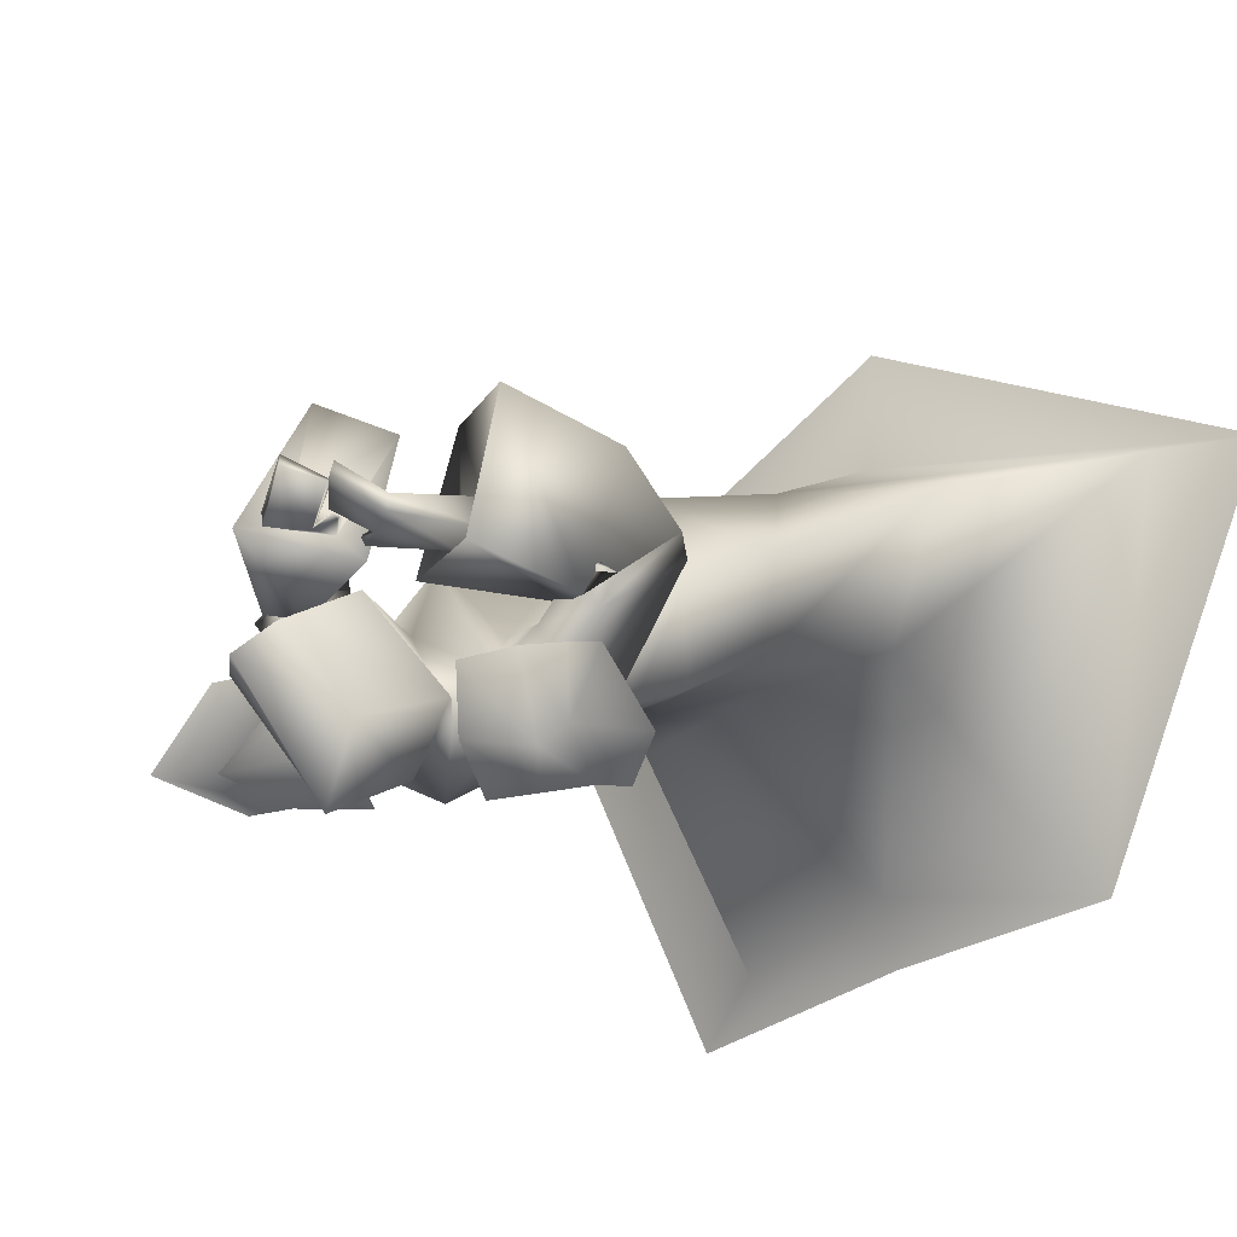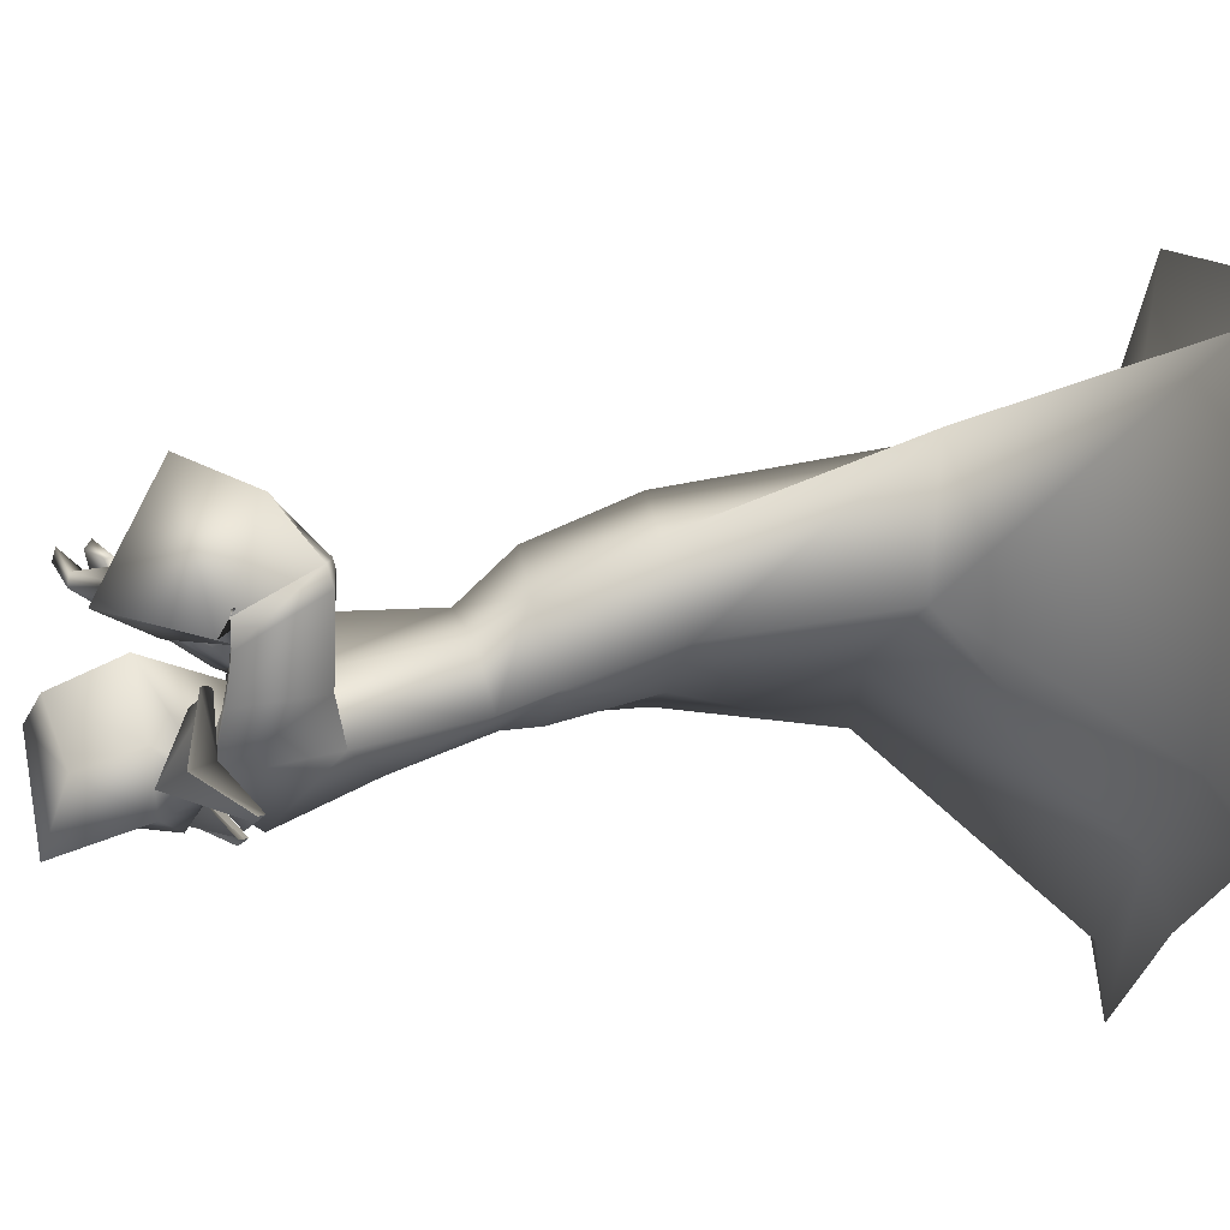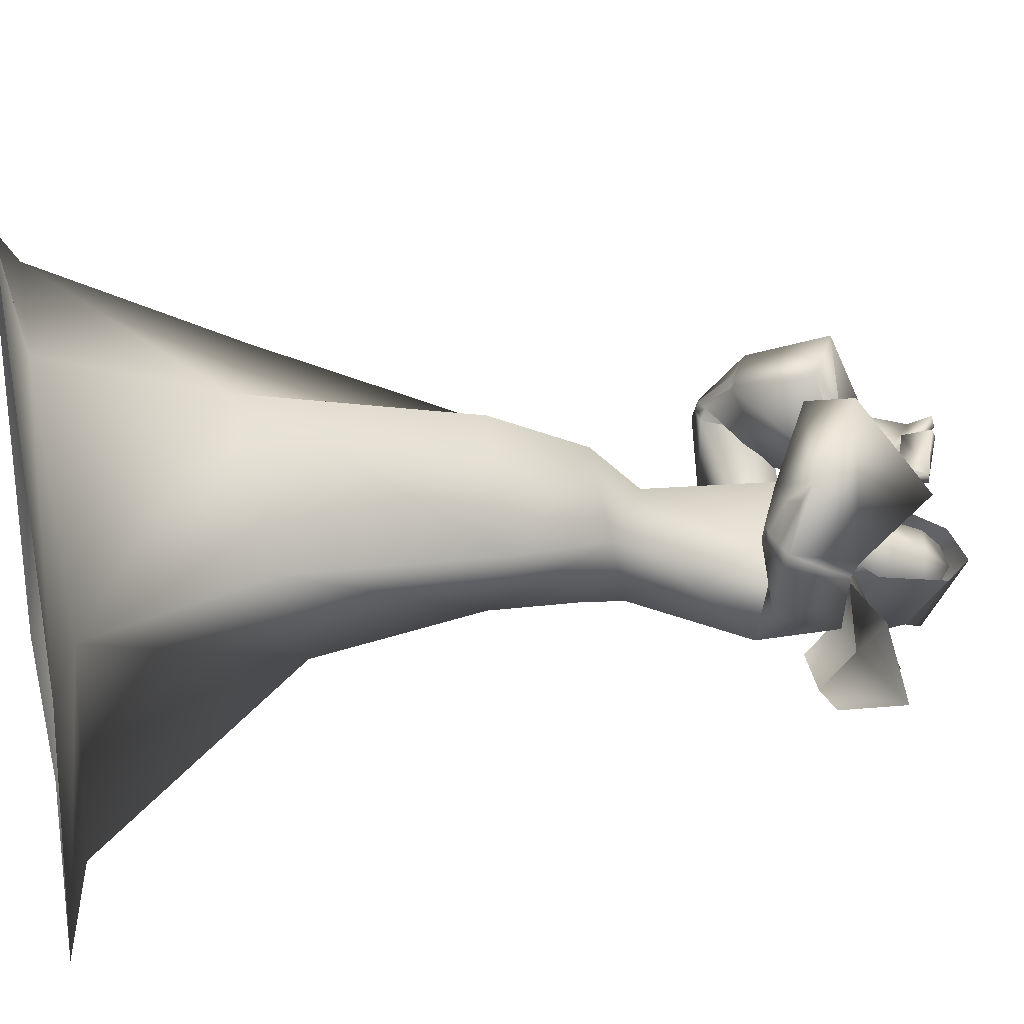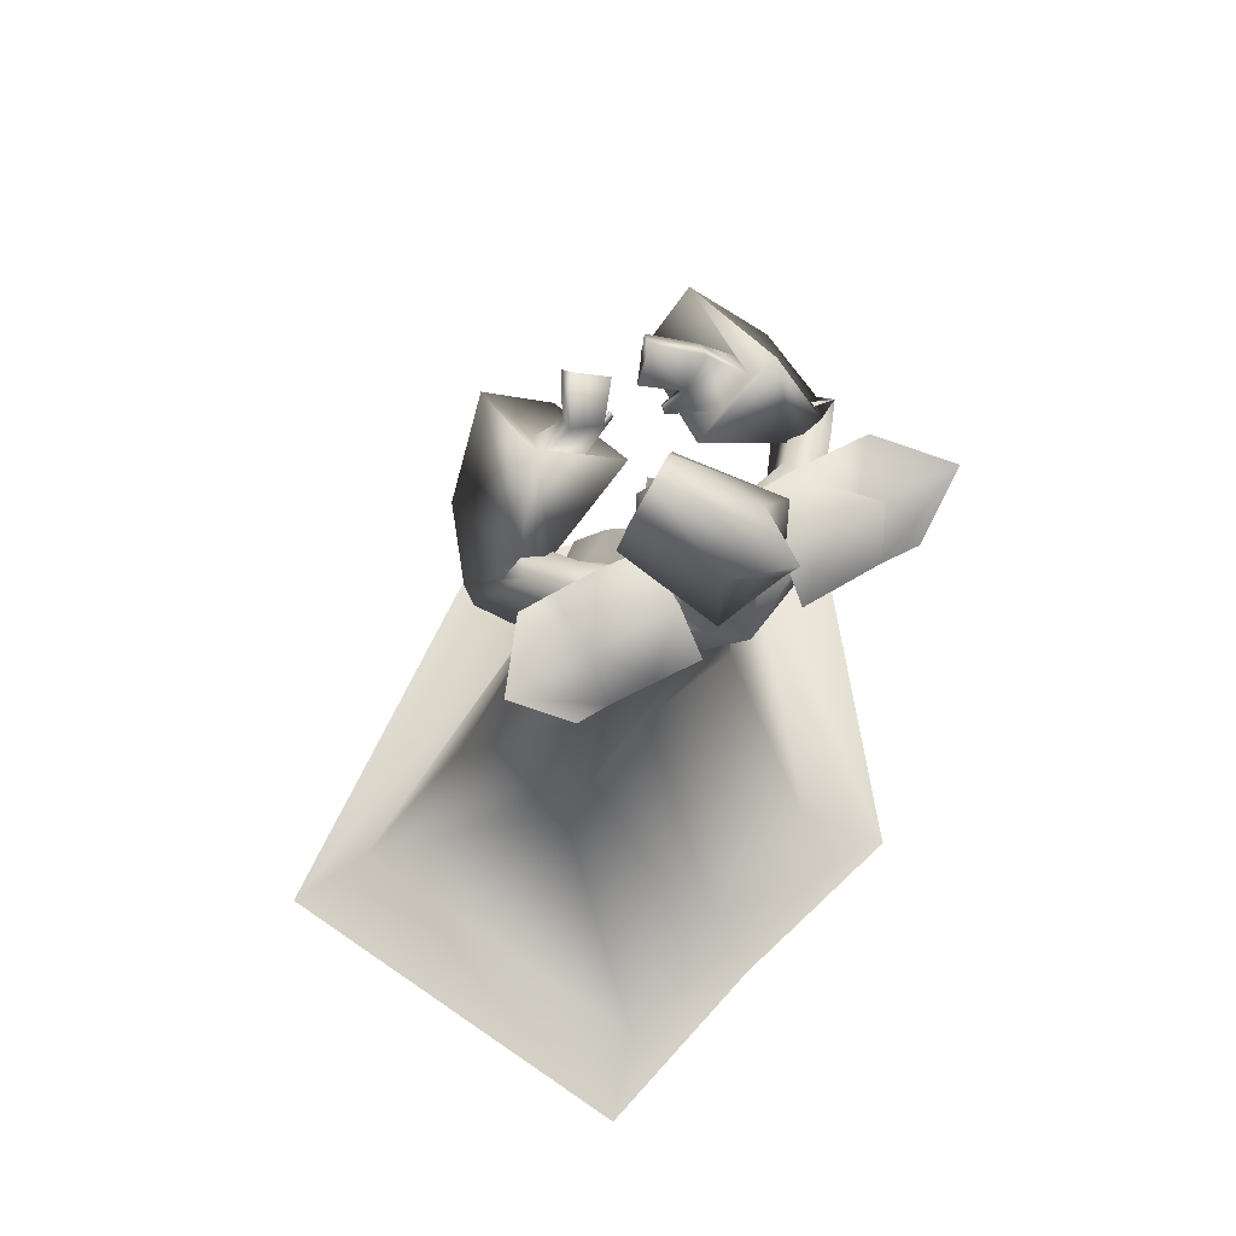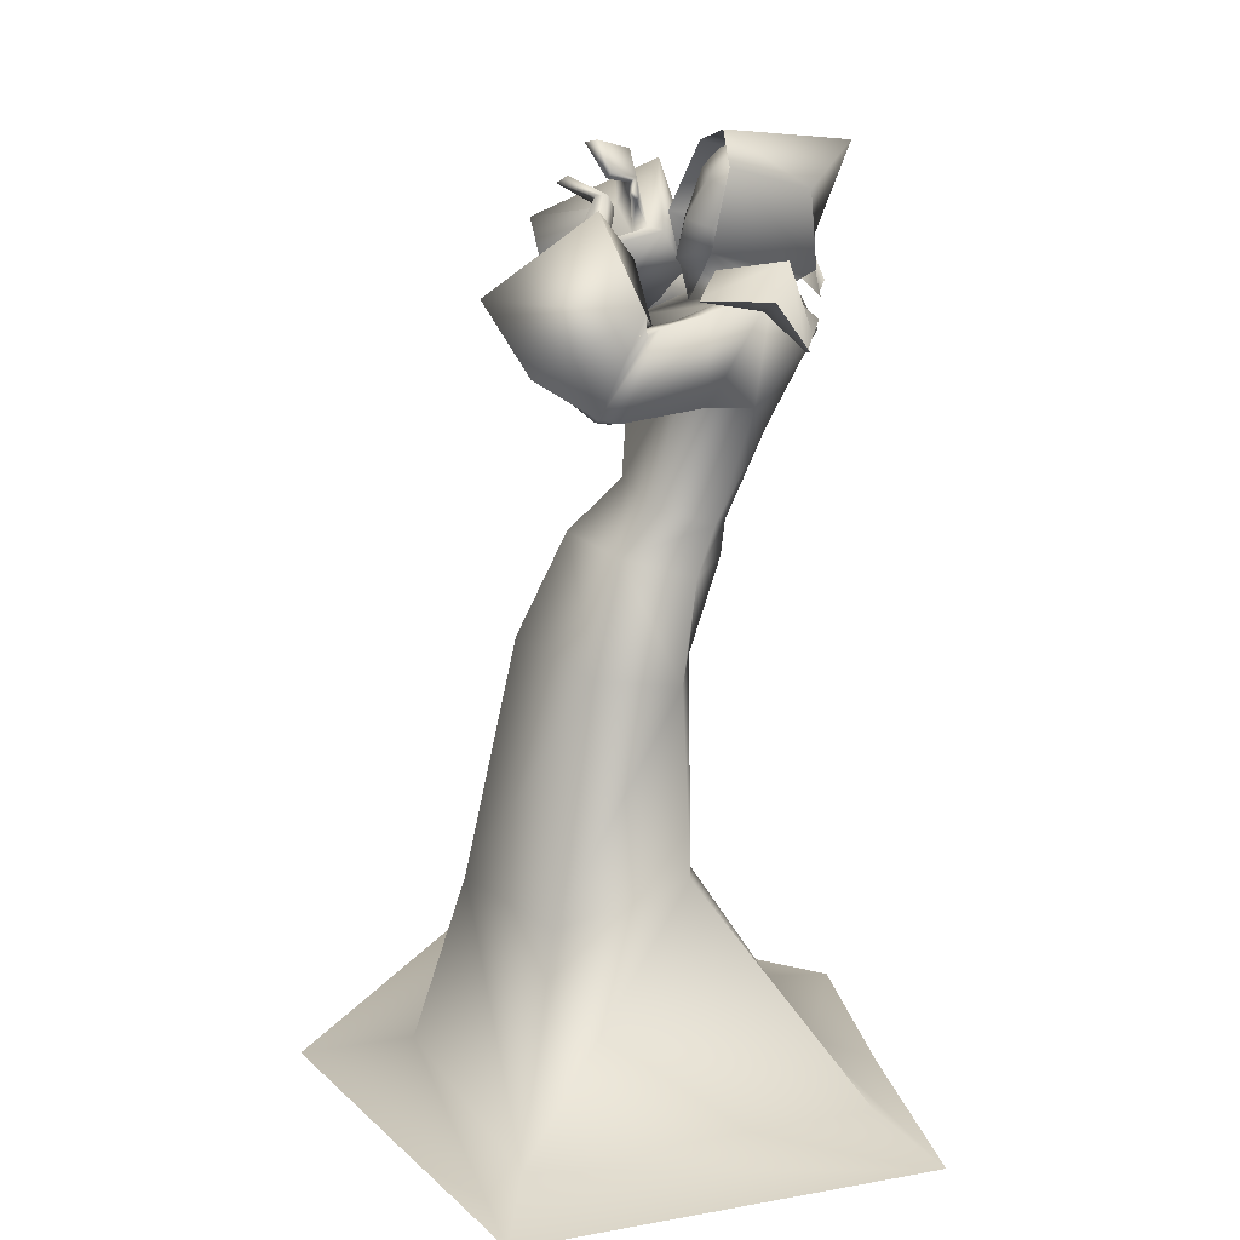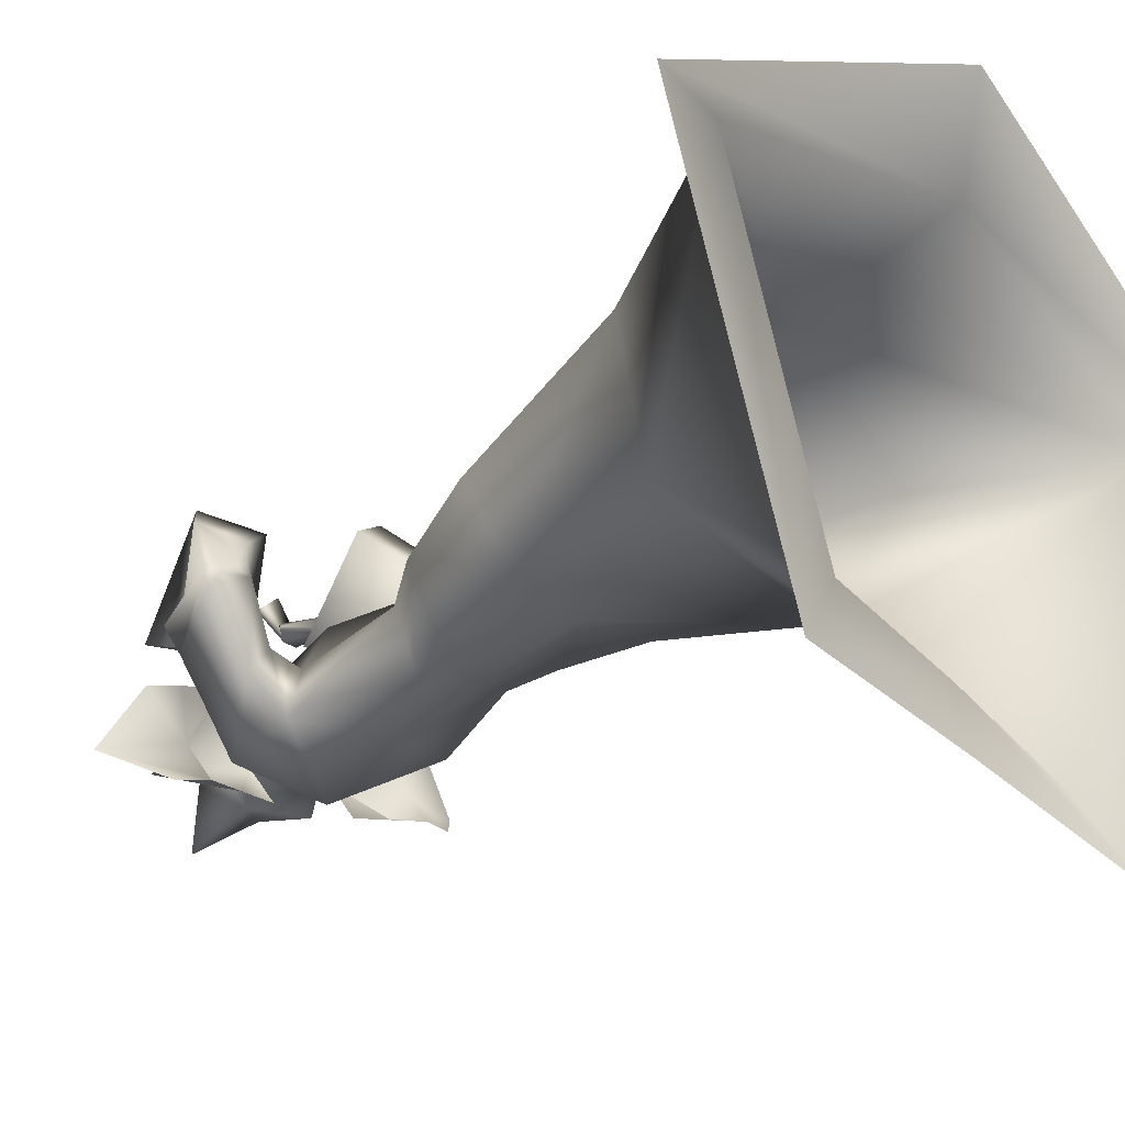
<metadata>
{"format":"obj","ext":"obj","renderer":"f3d","projection":"perspective","resolution":1024,"background":"white","views":[{"elev":-10.2,"azim":-148.4,"up":"+Z"},{"elev":-7.8,"azim":-99.1,"up":"+Z"},{"elev":26.3,"azim":77.2,"up":"+Z"},{"elev":66.0,"azim":150.7,"up":"+Y"},{"elev":17.9,"azim":96.1,"up":"+Y"},{"elev":-16.5,"azim":-45.2,"up":"+Z"}]}
</metadata>
<code>
o Cube_Mage_mesh
v 0.381 0.7267 -1.042
v -0.3547 0.7267 -1.042
v 0.3872 0.8231 -0.8332
v -0.3609 0.8231 -0.8332
v 0.4934 0.8447 -0.9798
v -0.467 0.8447 -0.9798
v 0.3051 0.7093 -1.032
v -0.2787 0.7093 -1.032
v 0.1199 0.7369 -1.048
v -0.09358 0.7369 -1.048
v 0.3113 0.8057 -0.8237
v -0.2849 0.8057 -0.8237
v 0.3069 0.7894 -0.9458
v -0.2806 0.7894 -0.9458
v 0.1261 0.8333 -0.8393
v -0.09977 0.8333 -0.8393
v 0.1217 0.8169 -0.9614
v -0.09541 0.8169 -0.9614
v 0.2125 0.7231 -1.04
v -0.1862 0.7231 -1.04
v 0.2187 0.796 -0.8186
v -0.1923 0.796 -0.8186
v 0.3161 0.8913 -0.995
v -0.2897 0.8913 -0.995
v 0.04392 -0.3792 -0.7145
v 0.3057 -0.4084 -0.8147
v -0.2188 -0.427 -0.6531
v 0.4369 -0.4786 -0.5442
v -0.3091 -0.4318 -0.358
v 0.07565 -0.5216 -0.3028
v 0.04002 -0.8903 -1.063
v 0.3545 -0.8943 -1.208
v -0.2755 -0.8943 -0.9428
v 0.6895 -0.8959 -0.5099
v -0.5484 -0.8959 -0.2182
v 0.07858 -0.9152 -0.1796
v 0.02938 -0.01092 -0.7842
v 0.2286 -0.01462 -0.7887
v -0.1653 -0.02272 -0.719
v 0.3174 0.02433 -0.6173
v -0.2336 0.04451 -0.5469
v 0.05345 0.02427 -0.4173
v 0.05901 0.7863 -0.9711
v -0.07688 0.8053 -0.9352
v -0.01725 0.7957 -0.9812
v 0.03938 0.7551 -0.7792
v 0.1829 0.7983 -0.9562
v -0.1597 0.7937 -0.9656
v 0.1554 0.7717 -0.8425
v -0.1342 0.7791 -0.849
v 0.0124 0.6959 -1.042
v 0.01966 0.4903 -0.9406
v 0.237 0.5802 -0.9291
v -0.2028 0.5713 -0.9177
v 0.01797 0.7148 -0.6616
v 0.1144 0.6606 -0.7887
v -0.08477 0.6689 -0.7786
v 0.02465 0.3737 -0.641
v 0.17 0.353 -0.716
v -0.1212 0.3514 -0.7148
v 0.02425 0.2897 -0.8583
v 0.1484 0.3118 -0.8466
v -0.1005 0.3104 -0.8456
v 0.3331 0.758 -0.7504
v -0.3203 0.7719 -0.7712
v 0.2977 0.7404 -0.6697
v -0.2879 0.7708 -0.6874
v 0.4089 0.5836 -0.681
v -0.3847 0.6096 -0.6733
v 0.3034 0.5624 -0.6481
v -0.2811 0.6 -0.6355
v 0.3205 0.7794 -0.7202
v -0.3088 0.7956 -0.7509
v 0.2605 0.7373 -0.7289
v -0.247 0.7552 -0.7513
v 0.3564 0.6537 -0.4984
v -0.338 0.7187 -0.507
v 0.2623 0.5998 -0.5473
v -0.242 0.6595 -0.5446
v 0.3037 0.7237 -0.693
v -0.3024 0.7586 -0.6855
v 0.3639 0.745 -0.7267
v -0.3588 0.7768 -0.7191
v 0.4063 0.5894 -0.6351
v -0.3833 0.6233 -0.6307
v 0.3044 0.5676 -0.6147
v -0.2829 0.6108 -0.6047
v 0.2249 0.2564 -0.6574
v -0.1704 0.2608 -0.6479
v 0.02165 0.2092 -0.8492
v 0.1915 0.2095 -0.8137
v -0.1463 0.2004 -0.8029
v 0.1101 1.016 -0.5404
v -0.02605 1.068 -0.5849
v 0.04204 0.9792 -0.5673
v 0.01759 1.009 -0.6199
v 0.1203 1.002 -0.5194
v -0.03042 1.062 -0.5588
v 0.04724 0.9623 -0.5614
v 0.01141 0.9955 -0.6082
v 0.1309 0.8344 -0.6189
v -0.1331 0.8742 -0.6785
v 0.206 0.8594 -0.5924
v -0.201 0.9109 -0.6551
v 0.203 0.8602 -0.5485
v -0.2 0.9073 -0.6064
v 0.1235 0.8238 -0.5927
v -0.1285 0.8576 -0.6471
v 0.2237 0.7502 -0.7686
v -0.2099 0.7702 -0.7836
v 0.2667 0.774 -0.8381
v -0.2509 0.7785 -0.8577
v 0.3094 0.5966 -0.8403
v -0.28 0.6003 -0.8315
v 0.215 0.6203 -0.766
v -0.1916 0.6437 -0.7587
v 0.3332 0.5669 -0.6188
v -0.3108 0.608 -0.6091
v 0.377 0.5763 -0.6273
v -0.354 0.6135 -0.6201
v 0.3053 0.6116 -0.5634
v -0.2855 0.6658 -0.5622
v 0.3448 0.6327 -0.5448
v -0.3258 0.6888 -0.5481
v 0.3344 0.5651 -0.6384
v -0.3115 0.6028 -0.6274
v 0.3767 0.5737 -0.6504
v -0.3532 0.607 -0.6415
v 0.03226 0.2557 -0.5252
v 0.06427 0.8438 -0.6693
v -0.0553 0.8798 -0.7186
v 0.2372 0.9675 -0.6177
v -0.2331 1.005 -0.692
v 0.2221 0.7844 -0.3787
v -0.2089 0.8773 -0.4198
v 0.09594 0.7141 -0.4337
v -0.08012 0.8021 -0.4603
v 0.0952 0.9488 -0.6337
v -0.05643 0.9888 -0.6626
v 0.1619 0.987 -0.627
v -0.1129 1.04 -0.6425
v 0.1653 0.9864 -0.6035
v -0.1146 1.038 -0.6142
v 0.09373 0.94 -0.6219
v -0.05765 0.9771 -0.6472
v 0.06644 0.928 -0.6027
v -0.01346 0.9621 -0.654
v 0.06789 0.9312 -0.6063
v -0.01402 0.9673 -0.6595
v 0.06303 0.9196 -0.6101
v -0.01255 0.9486 -0.6652
v 0.06434 0.923 -0.6142
v -0.0128 0.9541 -0.6713
v 0.08639 0.8315 -1.039
v -0.138 0.9006 -0.9086
v -0.05407 0.8786 -1.029
v 0.1835 0.8782 -0.8355
v 0.00879 0.932 -0.7339
v 0.07566 0.9917 -1.025
v -0.05386 1.032 -0.9501
v -0.03461 1.075 -1.1
v 0.1744 1.047 -0.8689
v 0.05778 1.083 -0.8011
v 0.1216 1.114 -0.8514
v 0.4868 -0.9497 -1.36
v -0.4206 -0.9497 -1.083
v 0.8941 -0.9517 -0.5111
v -0.7523 -0.9517 -0.2016
v 0.08973 -0.9628 0.07576
v 0.03385 -0.935 -1.204
v -0.02713 0.8156 -0.9494
v 0.07546 0.8693 -0.932
v -0.03052 0.9019 -0.8703
v -0.03119 0.9027 -1.002
v 0.09204 0.8928 -0.9514
v -0.04273 0.9343 -0.873
v 0.0597 1.005 -1.006
v -0.02579 1.032 -0.9562
v 0.004847 1.027 -1.006
v 0.113 0.8474 -0.8535
v 0.008931 0.8794 -0.793
v 0.07241 0.8183 -0.7796
v 0.1362 1.045 -0.8922
v 0.05308 1.07 -0.8439
v 0.09579 1.079 -0.8774
v 0.1453 0.883 -0.8399
v 0.02242 0.9209 -0.7685
v 0.09556 0.8505 -0.7569
v 0.08647 0.9383 -0.981
v -0.04504 0.9788 -0.9046
v -0.01392 0.9466 -0.9961
v 0.153 0.9956 -0.8685
v 0.04464 1.029 -0.8055
v 0.1088 1.015 -0.8212
v 0.09034 0.9068 -0.9605
v -0.04344 0.9479 -0.8827
v -0.0259 0.9161 -1.001
v 0.1477 0.9175 -0.8487
v 0.02922 0.9539 -0.7798
v 0.1093 0.9331 -0.7769
f 3 5 13
f 3 13 11
f 14 6 4
f 14 4 12
f 5 1 7
f 5 7 13
f 8 2 6
f 8 6 14
f 13 23 21
f 13 21 11
f 22 24 14
f 22 14 12
f 23 17 15
f 23 15 21
f 16 18 24
f 16 24 22
f 7 19 23
f 7 23 13
f 24 20 8
f 24 8 14
f 19 9 17
f 19 17 23
f 18 10 20
f 18 20 24
f 26 32 31
f 26 31 25
f 31 33 27
f 31 27 25
f 26 28 34
f 26 34 32
f 35 29 27
f 35 27 33
f 30 36 34
f 30 34 28
f 35 36 30
f 35 30 29
f 37 38 26
f 37 26 25
f 27 39 37
f 27 37 25
f 38 40 28
f 38 28 26
f 29 41 39
f 29 39 27
f 40 42 30
f 40 30 28
f 30 42 41
f 30 41 29
f 43 46 49
f 43 49 47
f 50 46 44
f 50 44 48
f 43 47 51
f 43 51 45
f 51 48 44
f 51 44 45
f 51 47 53
f 51 53 52
f 54 48 51
f 54 51 52
f 49 46 55
f 49 55 56
f 55 46 50
f 55 50 57
f 56 55 58
f 56 58 59
f 58 55 57
f 58 57 60
f 52 53 62
f 52 62 61
f 63 54 52
f 63 52 61
f 53 56 59
f 53 59 62
f 60 57 54
f 60 54 63
f 66 80 82
f 66 82 64
f 83 81 67
f 83 67 65
f 80 74 72
f 80 72 82
f 73 75 81
f 73 81 83
f 70 86 80
f 70 80 66
f 81 87 71
f 81 71 67
f 86 78 74
f 86 74 80
f 75 79 87
f 75 87 81
f 61 62 91
f 61 91 90
f 92 63 61
f 92 61 90
f 62 59 88
f 62 88 91
f 89 60 63
f 89 63 92
f 93 95 99
f 93 99 97
f 100 96 94
f 100 94 98
f 49 109 111
f 49 111 47
f 112 110 50
f 112 50 48
f 109 66 64
f 109 64 111
f 65 67 110
f 65 110 112
f 47 111 113
f 47 113 53
f 114 112 48
f 114 48 54
f 111 64 68
f 111 68 113
f 69 65 112
f 69 112 114
f 56 115 109
f 56 109 49
f 110 116 57
f 110 57 50
f 115 70 66
f 115 66 109
f 67 71 116
f 67 116 110
f 53 113 115
f 53 115 56
f 116 114 54
f 116 54 57
f 113 68 70
f 113 70 115
f 71 69 114
f 71 114 116
f 64 82 84
f 64 84 68
f 85 83 65
f 85 65 69
f 72 76 84
f 72 84 82
f 85 77 73
f 85 73 83
f 86 70 125
f 86 125 117
f 126 71 87
f 126 87 118
f 78 86 117
f 78 117 121
f 118 87 79
f 118 79 122
f 84 76 123
f 84 123 119
f 124 77 85
f 124 85 120
f 68 84 119
f 68 119 127
f 120 85 69
f 120 69 128
f 76 78 121
f 76 121 123
f 122 79 77
f 122 77 124
f 70 68 127
f 70 127 125
f 128 69 71
f 128 71 126
f 127 119 117
f 127 117 125
f 118 120 128
f 118 128 126
f 119 123 121
f 119 121 117
f 122 124 120
f 122 120 118
f 58 129 88
f 58 88 59
f 89 129 58
f 89 58 60
f 74 130 132
f 74 132 72
f 133 131 75
f 133 75 73
f 72 132 134
f 72 134 76
f 135 133 73
f 135 73 77
f 78 136 130
f 78 130 74
f 131 137 79
f 131 79 75
f 76 134 136
f 76 136 78
f 137 135 77
f 137 77 79
f 101 138 140
f 101 140 103
f 141 139 102
f 141 102 104
f 138 95 93
f 138 93 140
f 94 96 139
f 94 139 141
f 103 140 142
f 103 142 105
f 143 141 104
f 143 104 106
f 140 93 97
f 140 97 142
f 98 94 141
f 98 141 143
f 144 99 95
f 144 95 138
f 96 100 145
f 96 145 139
f 105 142 144
f 105 144 107
f 145 143 106
f 145 106 108
f 142 97 99
f 142 99 144
f 100 98 143
f 100 143 145
f 144 138 148
f 144 148 146
f 149 139 145
f 149 145 147
f 107 144 146
f 107 146 150
f 147 145 108
f 147 108 151
f 138 101 152
f 138 152 148
f 153 102 139
f 153 139 149
f 101 107 150
f 101 150 152
f 151 108 102
f 151 102 153
f 150 146 148
f 150 148 152
f 149 147 151
f 149 151 153
f 105 107 136
f 105 136 134
f 137 108 106
f 137 106 135
f 103 105 134
f 103 134 132
f 135 106 104
f 135 104 133
f 101 103 132
f 101 132 130
f 133 104 102
f 133 102 131
f 101 130 136
f 101 136 107
f 137 131 102
f 137 102 108
f 40 88 129
f 40 129 42
f 129 89 41
f 129 41 42
f 38 91 88
f 38 88 40
f 89 92 39
f 89 39 41
f 37 90 91
f 37 91 38
f 92 90 37
f 92 37 39
f 45 156 154
f 45 154 43
f 155 156 45
f 155 45 44
f 43 154 157
f 43 157 46
f 158 155 44
f 158 44 46
f 156 161 159
f 156 159 154
f 160 161 156
f 160 156 155
f 154 159 162
f 154 162 157
f 163 160 155
f 163 155 158
f 159 161 164
f 159 164 162
f 164 161 160
f 164 160 163
f 34 167 165
f 34 165 32
f 166 168 35
f 166 35 33
f 36 169 167
f 36 167 34
f 168 169 36
f 168 36 35
f 165 170 31
f 165 31 32
f 31 170 166
f 31 166 33
f 186 180 172
f 186 172 175
f 173 181 187
f 173 187 176
f 175 172 171
f 175 171 174
f 171 173 176
f 171 176 174
f 183 177 179
f 183 179 185
f 179 178 184
f 179 184 185
f 180 186 188
f 180 188 182
f 188 187 181
f 188 181 182
f 171 172 43
f 171 43 45
f 44 173 171
f 44 171 45
f 180 46 43
f 180 43 172
f 44 46 181
f 44 181 173
f 182 46 180
f 181 46 182
f 189 177 183
f 189 183 192
f 184 178 190
f 184 190 193
f 177 189 191
f 177 191 179
f 191 190 178
f 191 178 179
f 192 183 185
f 192 185 194
f 185 184 193
f 185 193 194
f 175 195 198
f 175 198 186
f 199 196 176
f 199 176 187
f 195 189 192
f 195 192 198
f 193 190 196
f 193 196 199
f 189 195 197
f 189 197 191
f 197 196 190
f 197 190 191
f 195 175 174
f 195 174 197
f 174 176 196
f 174 196 197
f 186 198 200
f 186 200 188
f 200 199 187
f 200 187 188
f 198 192 194
f 198 194 200
f 194 193 199
f 194 199 200

</code>
